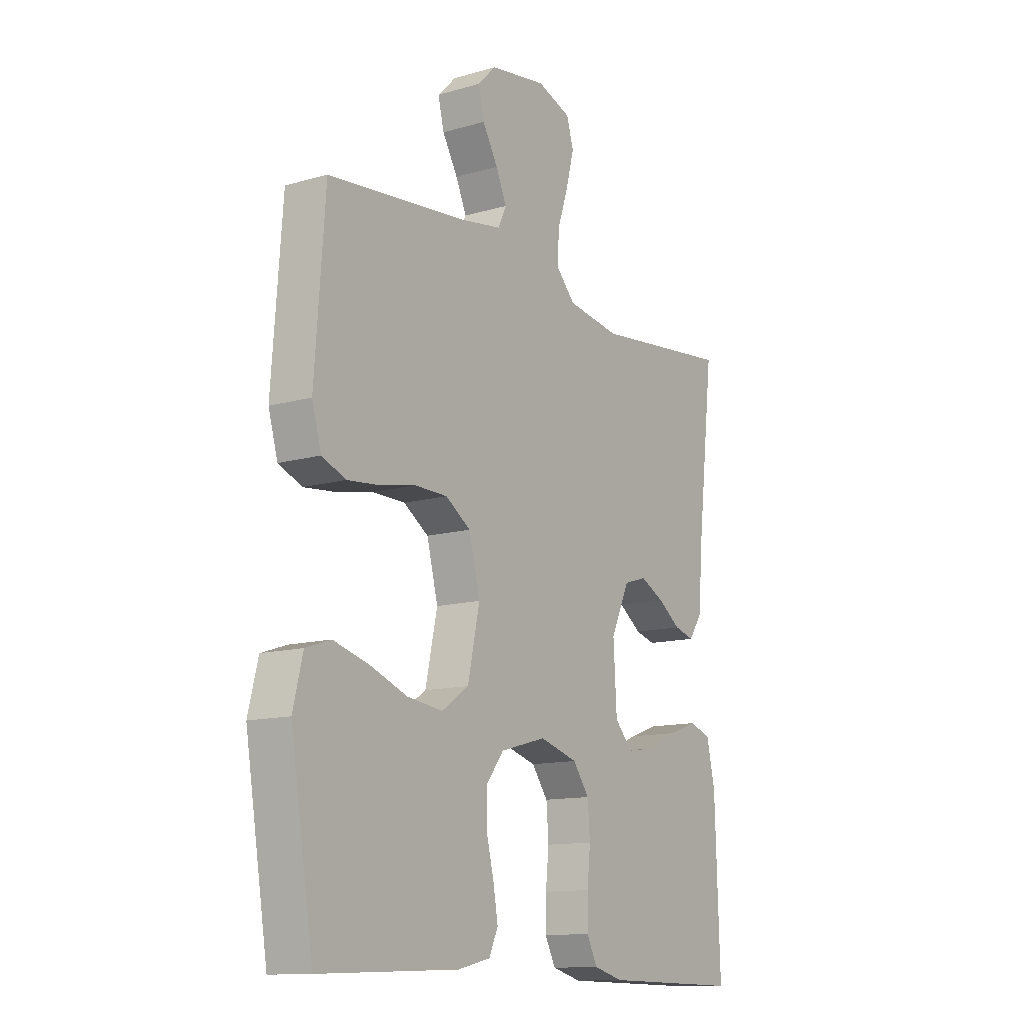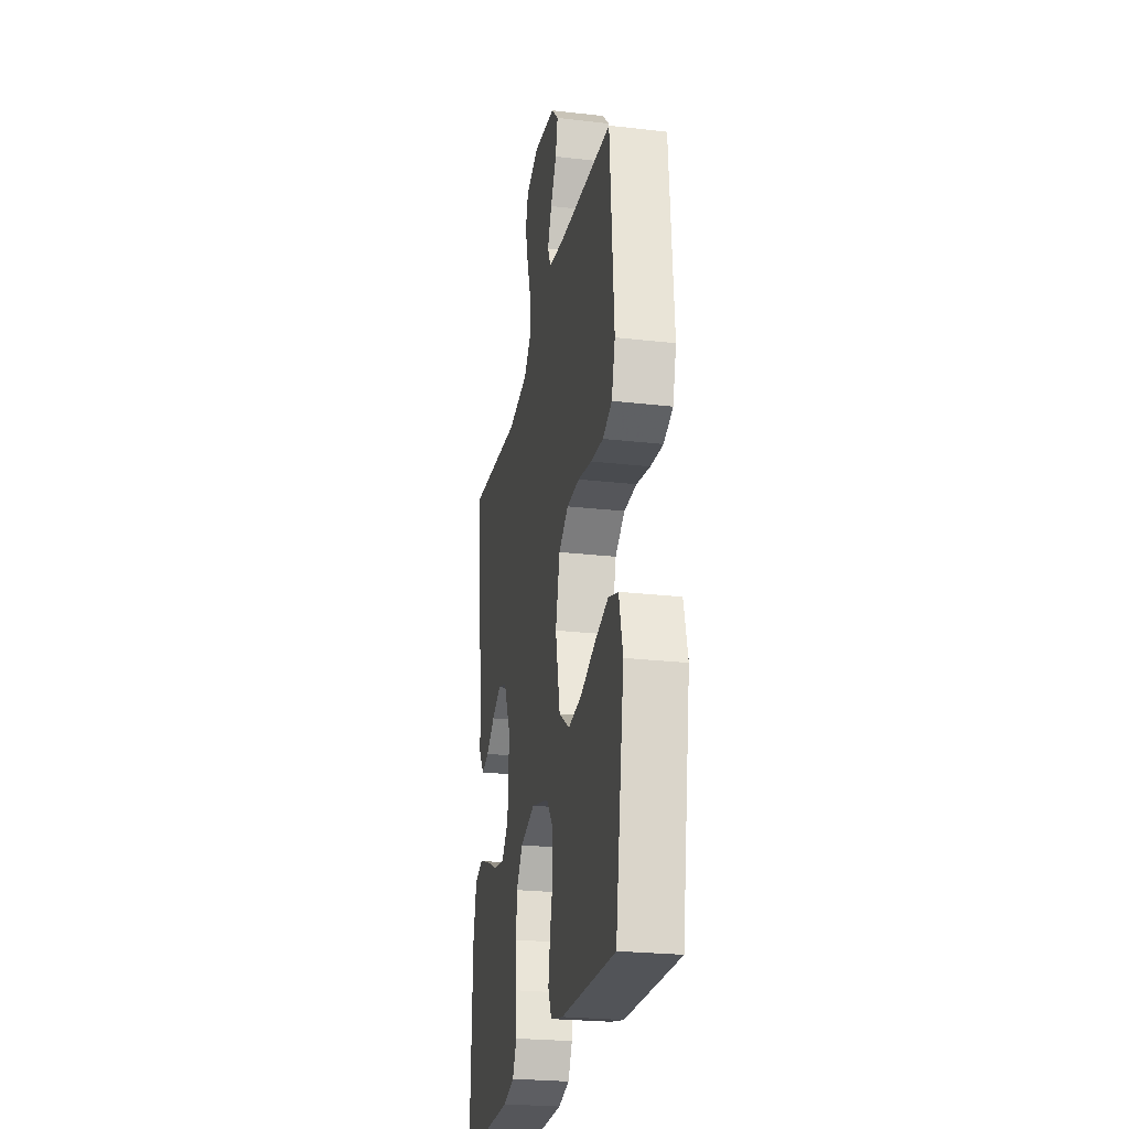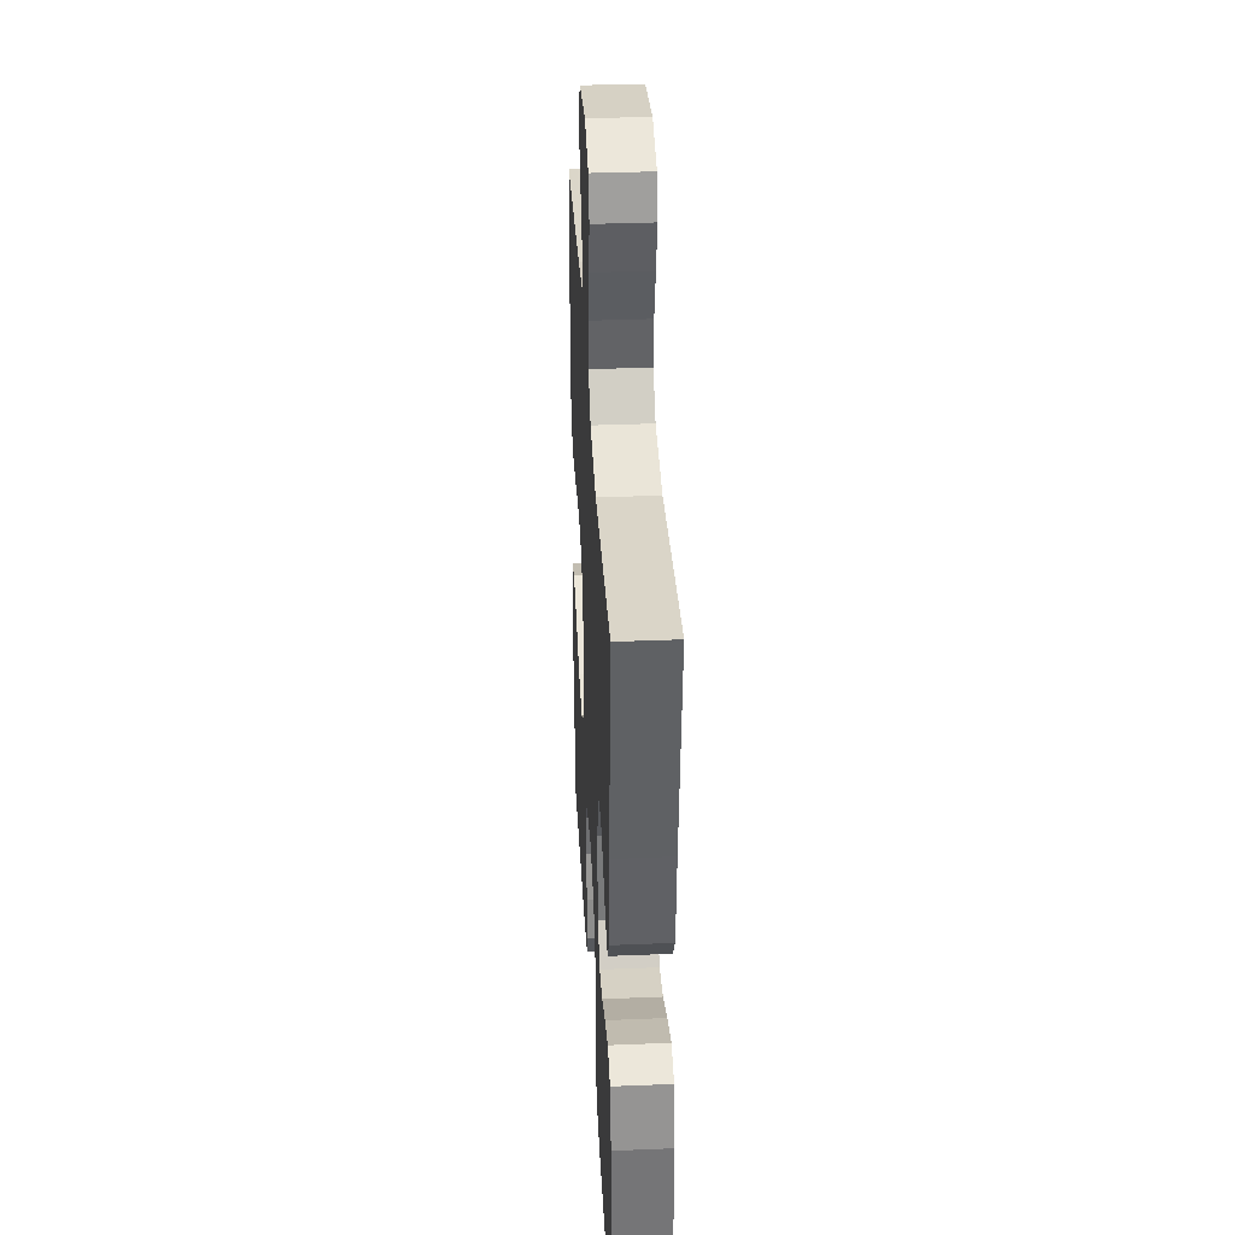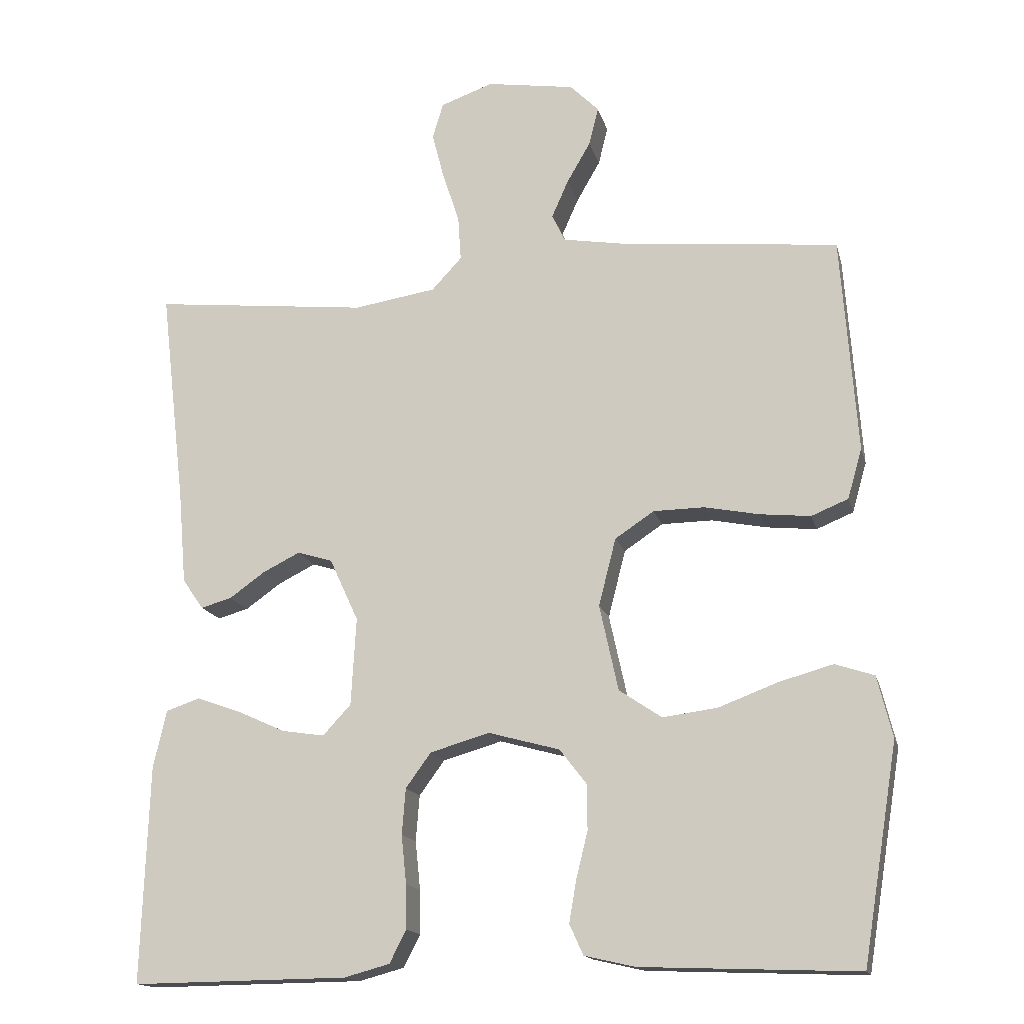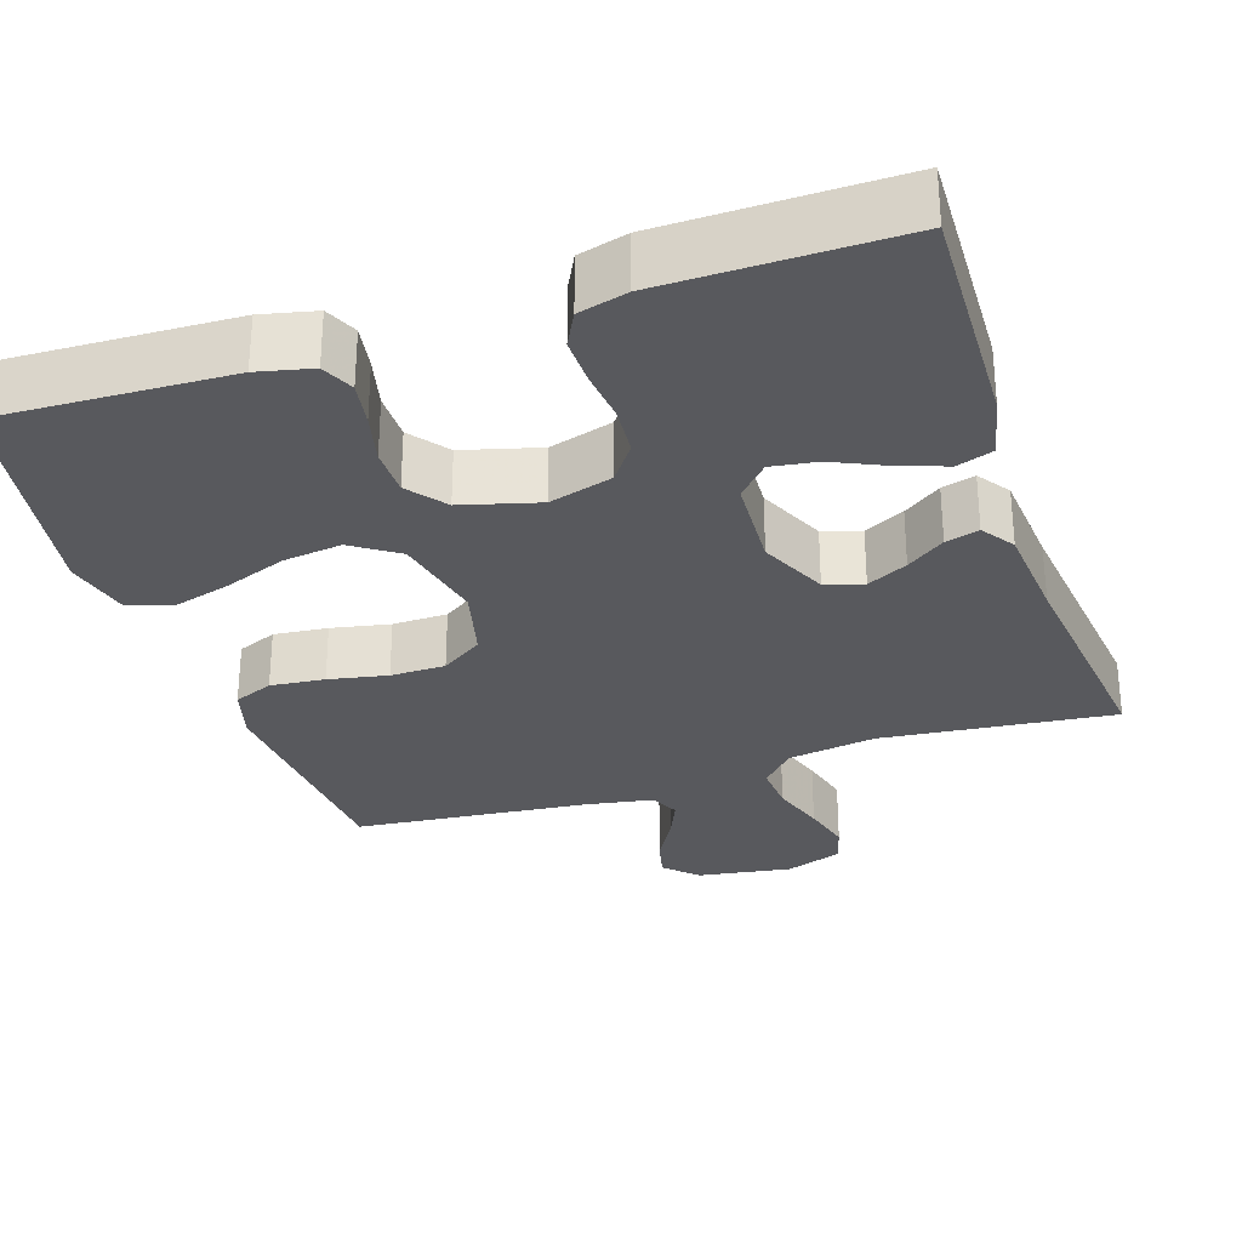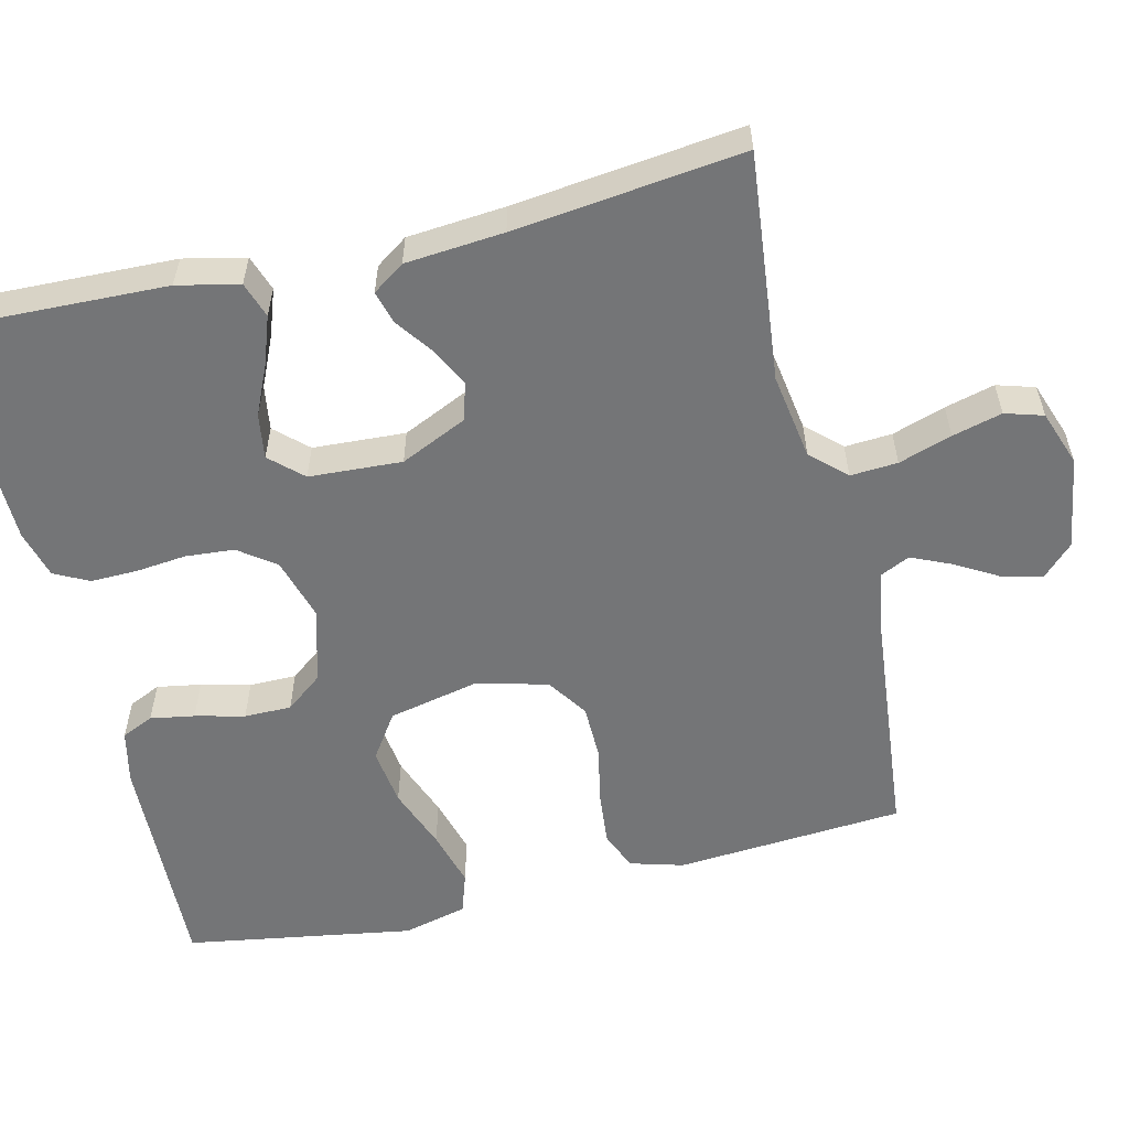
<metadata>
{"format":"obj","ext":"obj","renderer":"f3d","projection":"perspective","resolution":1024,"background":"white","views":[{"elev":-12.7,"azim":123.8,"up":"+Z"},{"elev":-25.1,"azim":79.5,"up":"+Z"},{"elev":35.6,"azim":-93.1,"up":"+Z"},{"elev":-15.6,"azim":13.5,"up":"+Z"},{"elev":-29.9,"azim":-161.7,"up":"+Y"},{"elev":-56.5,"azim":-76.5,"up":"+Y"}]}
</metadata>
<code>
v 0.5 0.07 -0.5
v 0.2 0.07 -0.489
v 0.13 0.07 -0.473
v 0.111 0.07 -0.431
v 0.121 0.07 -0.373
v 0.137 0.07 -0.308
v 0.137 0.07 -0.246
v 0.099 0.07 -0.197
v 0 0.07 -0.17
v -0.082 0.07 -0.194
v -0.117 0.07 -0.242
v -0.122 0.07 -0.306
v -0.115 0.07 -0.373
v -0.114 0.07 -0.434
v -0.137 0.07 -0.479
v -0.2 0.07 -0.496
v -0.5 0.07 -0.5
v -0.49 0.07 -0.2
v -0.472 0.07 -0.119
v -0.425 0.07 -0.103
v -0.363 0.07 -0.125
v -0.297 0.07 -0.155
v -0.238 0.07 -0.164
v -0.199 0.07 -0.122
v -0.192 0.07 0
v -0.232 0.07 0.087
v -0.281 0.07 0.102
v -0.333 0.07 0.076
v -0.382 0.07 0.041
v -0.425 0.07 0.029
v -0.454 0.07 0.071
v -0.465 0.07 0.2
v -0.5 0.07 0.5
v -0.2 0.07 0.468
v -0.086 0.07 0.486
v -0.044 0.07 0.531
v -0.048 0.07 0.593
v -0.071 0.07 0.663
v -0.088 0.07 0.728
v -0.073 0.07 0.778
v 0 0.07 0.804
v 0.122 0.07 0.785
v 0.162 0.07 0.745
v 0.149 0.07 0.692
v 0.116 0.07 0.635
v 0.093 0.07 0.583
v 0.111 0.07 0.545
v 0.2 0.07 0.53
v 0.5 0.07 0.5
v 0.522 0.07 0.2
v 0.502 0.07 0.13
v 0.451 0.07 0.109
v 0.381 0.07 0.116
v 0.305 0.07 0.131
v 0.234 0.07 0.13
v 0.18 0.07 0.094
v 0.156 0.07 0
v 0.182 0.07 -0.119
v 0.241 0.07 -0.159
v 0.317 0.07 -0.149
v 0.399 0.07 -0.118
v 0.474 0.07 -0.097
v 0.528 0.07 -0.115
v 0.549 0.07 -0.2
v 0.5 0 -0.5
v 0.2 0 -0.489
v 0.13 0 -0.473
v 0.111 0 -0.431
v 0.121 0 -0.373
v 0.137 0 -0.308
v 0.137 0 -0.246
v 0.099 0 -0.197
v 0 0 -0.17
v -0.082 0 -0.194
v -0.117 0 -0.242
v -0.122 0 -0.306
v -0.115 0 -0.373
v -0.114 0 -0.434
v -0.137 0 -0.479
v -0.2 0 -0.496
v -0.5 0 -0.5
v -0.49 0 -0.2
v -0.472 0 -0.119
v -0.425 0 -0.103
v -0.363 0 -0.125
v -0.297 0 -0.155
v -0.238 0 -0.164
v -0.199 0 -0.122
v -0.192 0 0
v -0.232 0 0.087
v -0.281 0 0.102
v -0.333 0 0.076
v -0.382 0 0.041
v -0.425 0 0.029
v -0.454 0 0.071
v -0.465 0 0.2
v -0.5 0 0.5
v -0.2 0 0.468
v -0.086 0 0.486
v -0.044 0 0.531
v -0.048 0 0.593
v -0.071 0 0.663
v -0.088 0 0.728
v -0.073 0 0.778
v 0 0 0.804
v 0.122 0 0.785
v 0.162 0 0.745
v 0.149 0 0.692
v 0.116 0 0.635
v 0.093 0 0.583
v 0.111 0 0.545
v 0.2 0 0.53
v 0.5 0 0.5
v 0.522 0 0.2
v 0.502 0 0.13
v 0.451 0 0.109
v 0.381 0 0.116
v 0.305 0 0.131
v 0.234 0 0.13
v 0.18 0 0.094
v 0.156 0 0
v 0.182 0 -0.119
v 0.241 0 -0.159
v 0.317 0 -0.149
v 0.399 0 -0.118
v 0.474 0 -0.097
v 0.528 0 -0.115
v 0.549 0 -0.2
f 60 61 62 63
f 60 63 64 1
f 51 52 53 54
f 49 50 51 54
f 48 49 54 55
f 47 48 55 56
f 42 43 44 45
f 42 45 46
f 41 42 46
f 40 41 46
f 37 38 39 40
f 37 40 46 47
f 32 33 34
f 32 34 35
f 31 32 35
f 28 29 30 31
f 27 28 31 35
f 26 27 35 36
f 19 20 21 22
f 17 18 19 22
f 17 22 23
f 16 17 23 24
f 12 13 14 15
f 11 12 15 16
f 3 4 5 6
f 1 2 3 6
f 59 60 1 6
f 58 59 6 7
f 57 58 7 8
f 56 57 8 9
f 36 37 47 56
f 25 26 36 56
f 25 56 9 10
f 11 16 24 25
f 10 11 25
f 127 126 125 124
f 65 128 127 124
f 118 117 116 115
f 118 115 114 113
f 119 118 113 112
f 120 119 112 111
f 109 108 107 106
f 110 109 106
f 110 106 105
f 110 105 104
f 104 103 102 101
f 111 110 104 101
f 98 97 96
f 99 98 96
f 99 96 95
f 95 94 93 92
f 99 95 92 91
f 100 99 91 90
f 86 85 84 83
f 86 83 82 81
f 87 86 81
f 88 87 81 80
f 79 78 77 76
f 80 79 76 75
f 70 69 68 67
f 70 67 66 65
f 70 65 124 123
f 71 70 123 122
f 72 71 122 121
f 73 72 121 120
f 120 111 101 100
f 120 100 90 89
f 74 73 120 89
f 89 88 80 75
f 89 75 74
f 1 65 66 2
f 2 66 67 3
f 3 67 68 4
f 4 68 69 5
f 5 69 70 6
f 6 70 71 7
f 7 71 72 8
f 8 72 73 9
f 9 73 74 10
f 10 74 75 11
f 11 75 76 12
f 12 76 77 13
f 13 77 78 14
f 14 78 79 15
f 15 79 80 16
f 16 80 81 17
f 17 81 82 18
f 18 82 83 19
f 19 83 84 20
f 20 84 85 21
f 21 85 86 22
f 22 86 87 23
f 23 87 88 24
f 24 88 89 25
f 25 89 90 26
f 26 90 91 27
f 27 91 92 28
f 28 92 93 29
f 29 93 94 30
f 30 94 95 31
f 31 95 96 32
f 32 96 97 33
f 33 97 98 34
f 34 98 99 35
f 35 99 100 36
f 36 100 101 37
f 37 101 102 38
f 38 102 103 39
f 39 103 104 40
f 40 104 105 41
f 41 105 106 42
f 42 106 107 43
f 43 107 108 44
f 44 108 109 45
f 45 109 110 46
f 46 110 111 47
f 47 111 112 48
f 48 112 113 49
f 49 113 114 50
f 50 114 115 51
f 51 115 116 52
f 52 116 117 53
f 53 117 118 54
f 54 118 119 55
f 55 119 120 56
f 56 120 121 57
f 57 121 122 58
f 58 122 123 59
f 59 123 124 60
f 60 124 125 61
f 61 125 126 62
f 62 126 127 63
f 63 127 128 64
f 64 128 65 1

</code>
